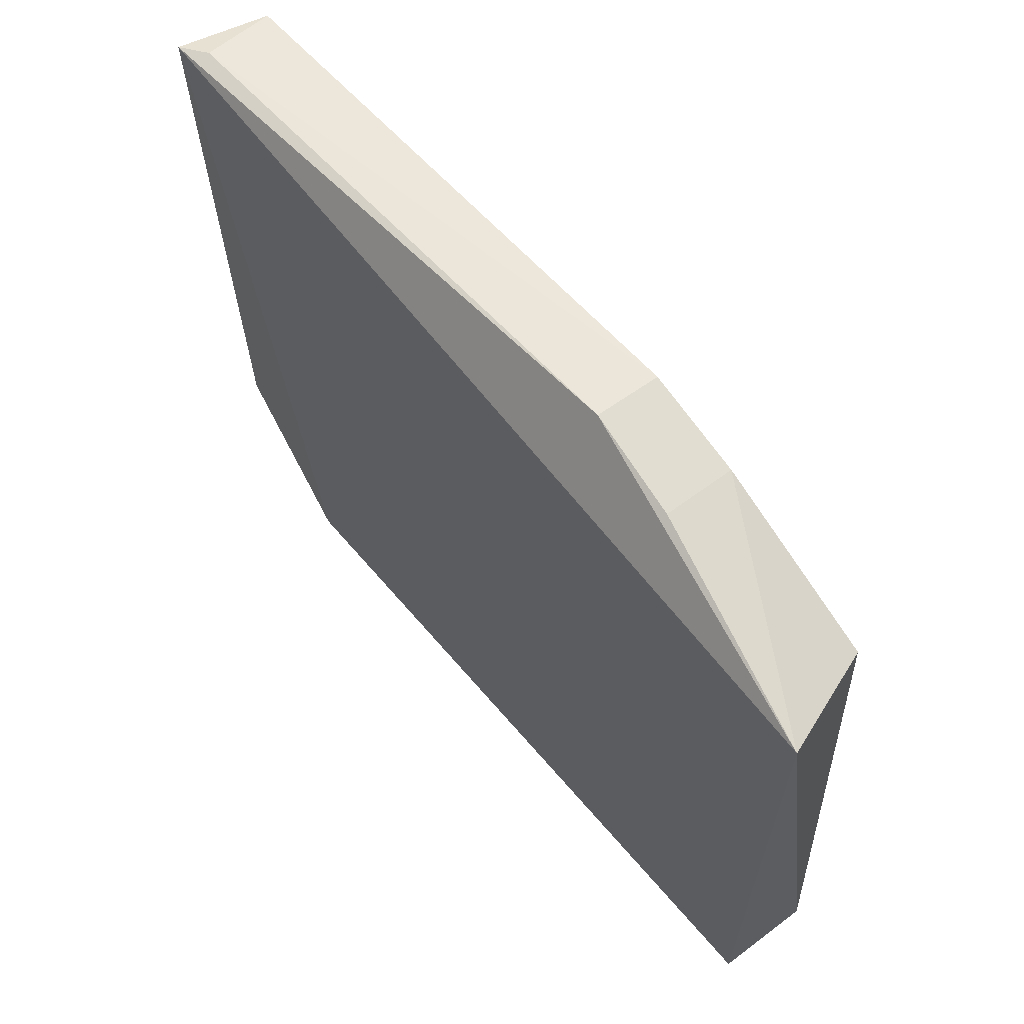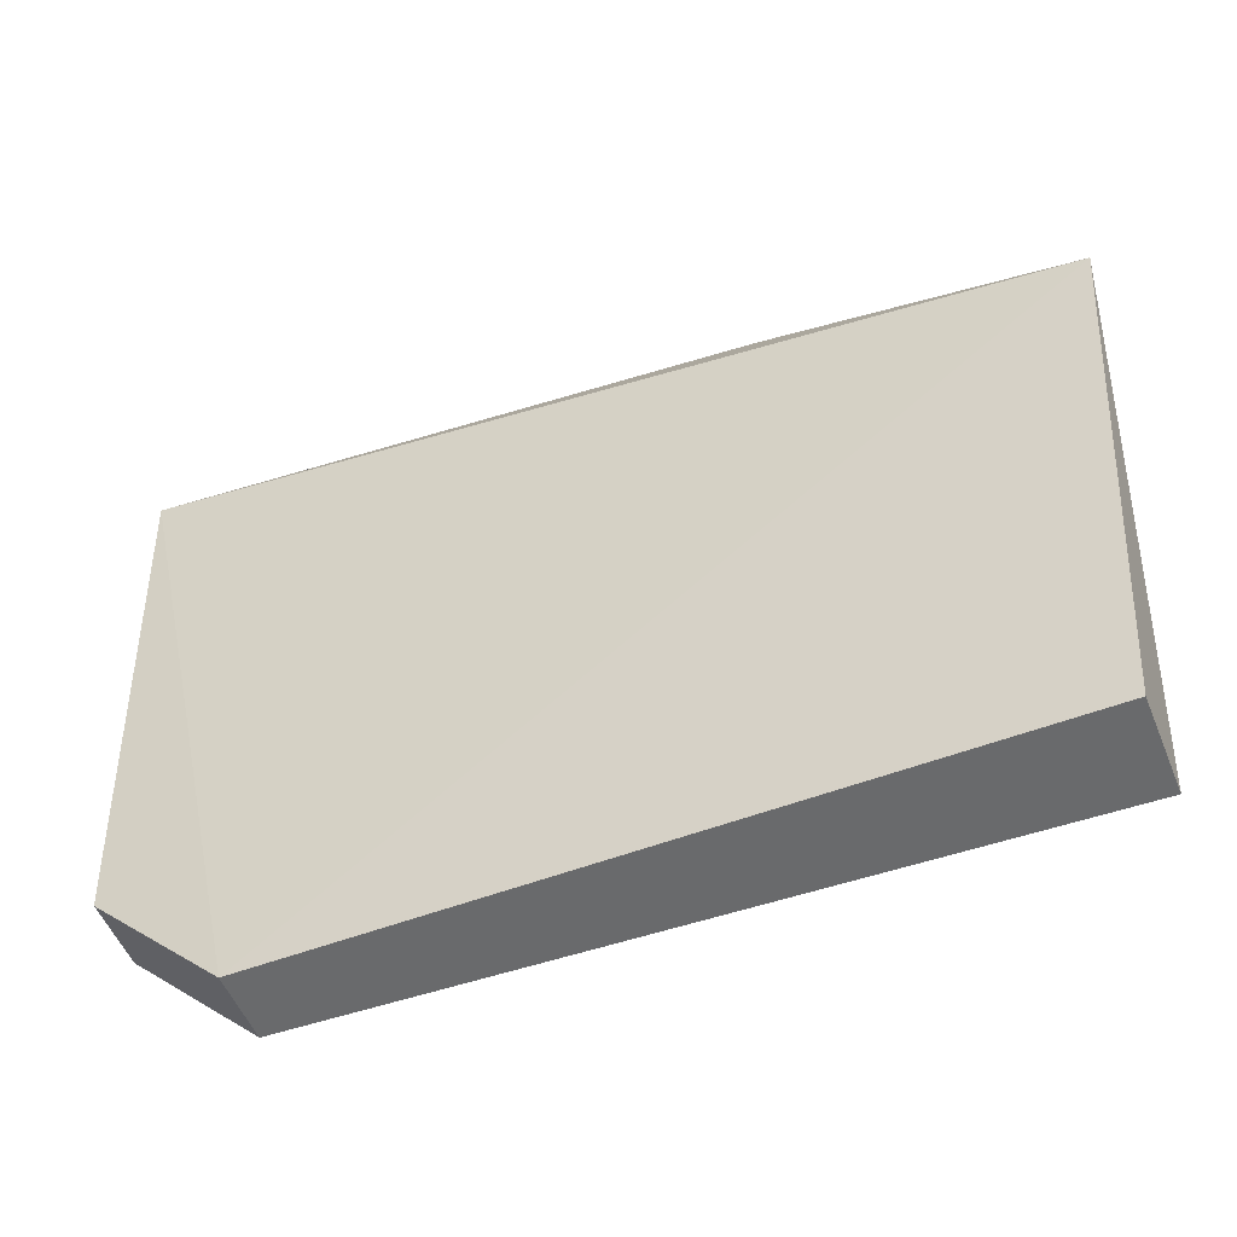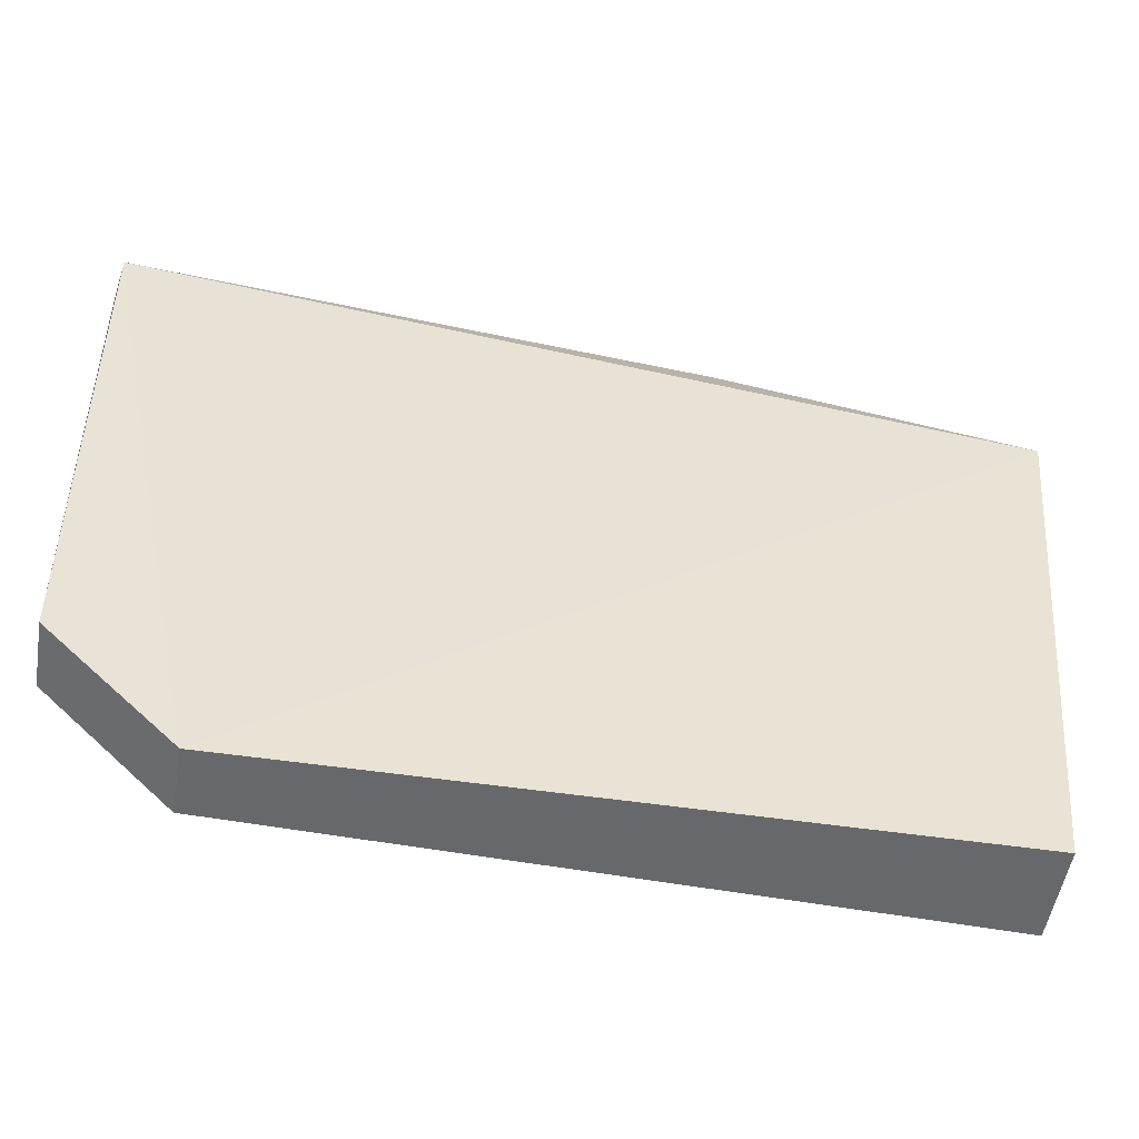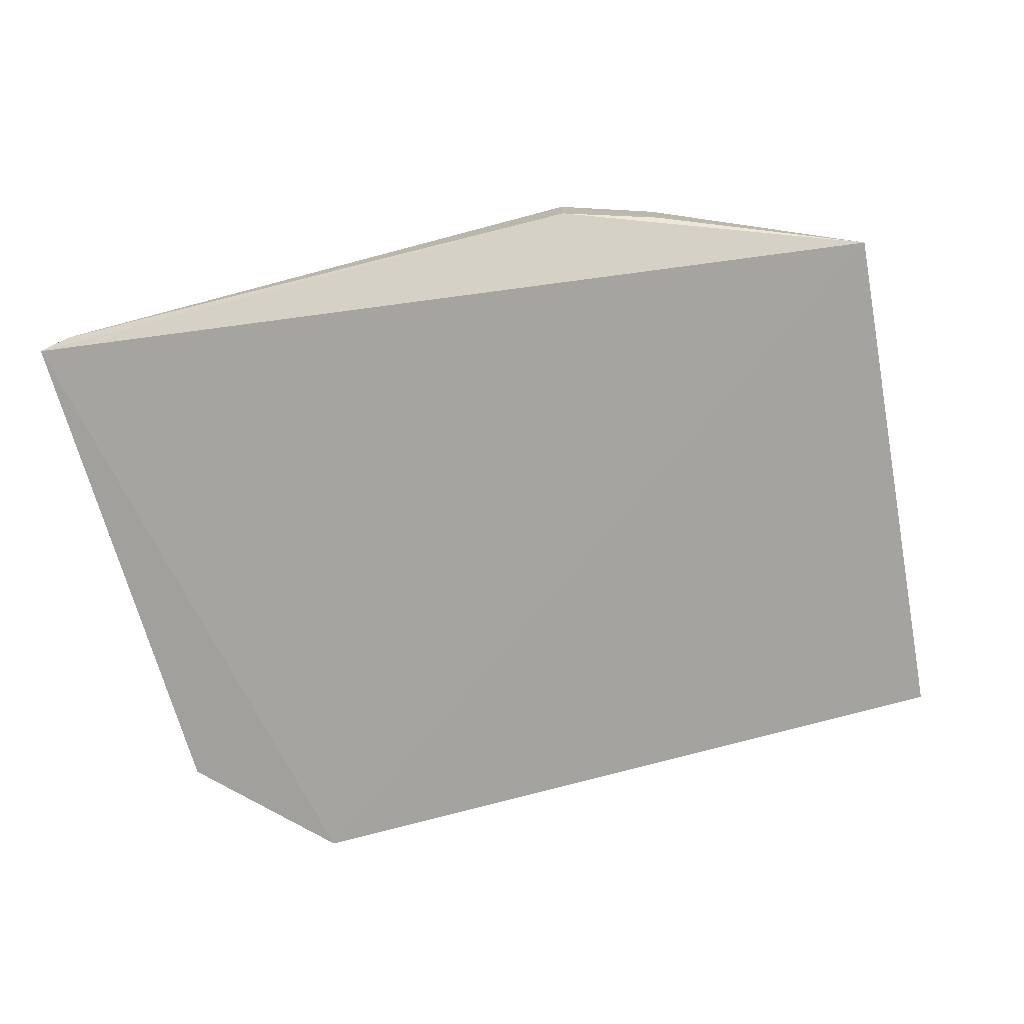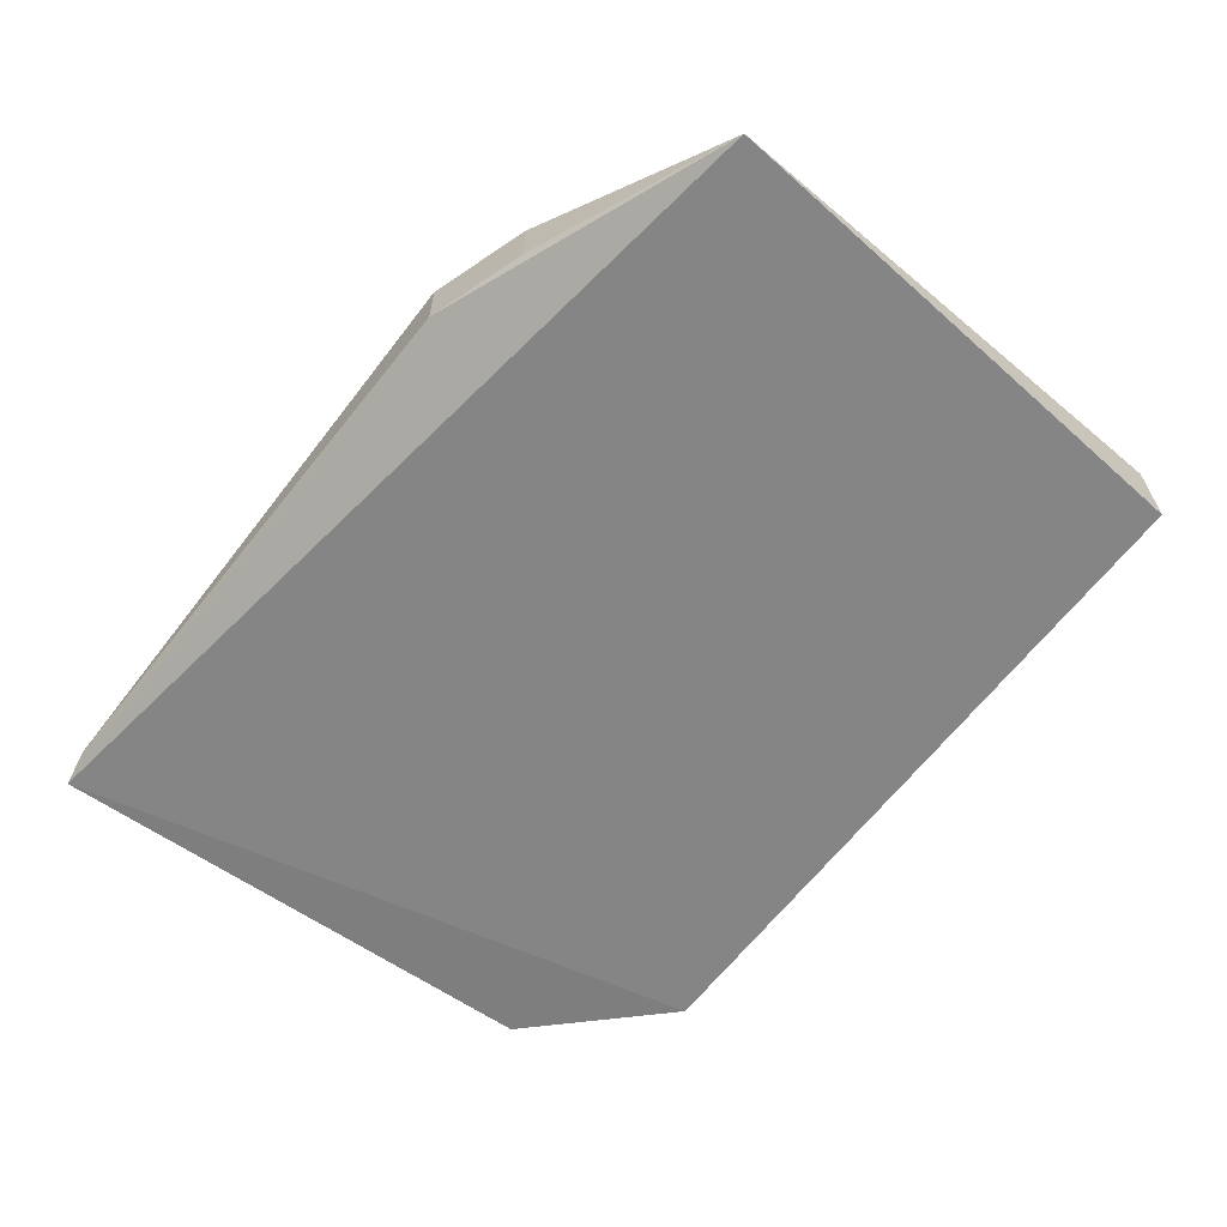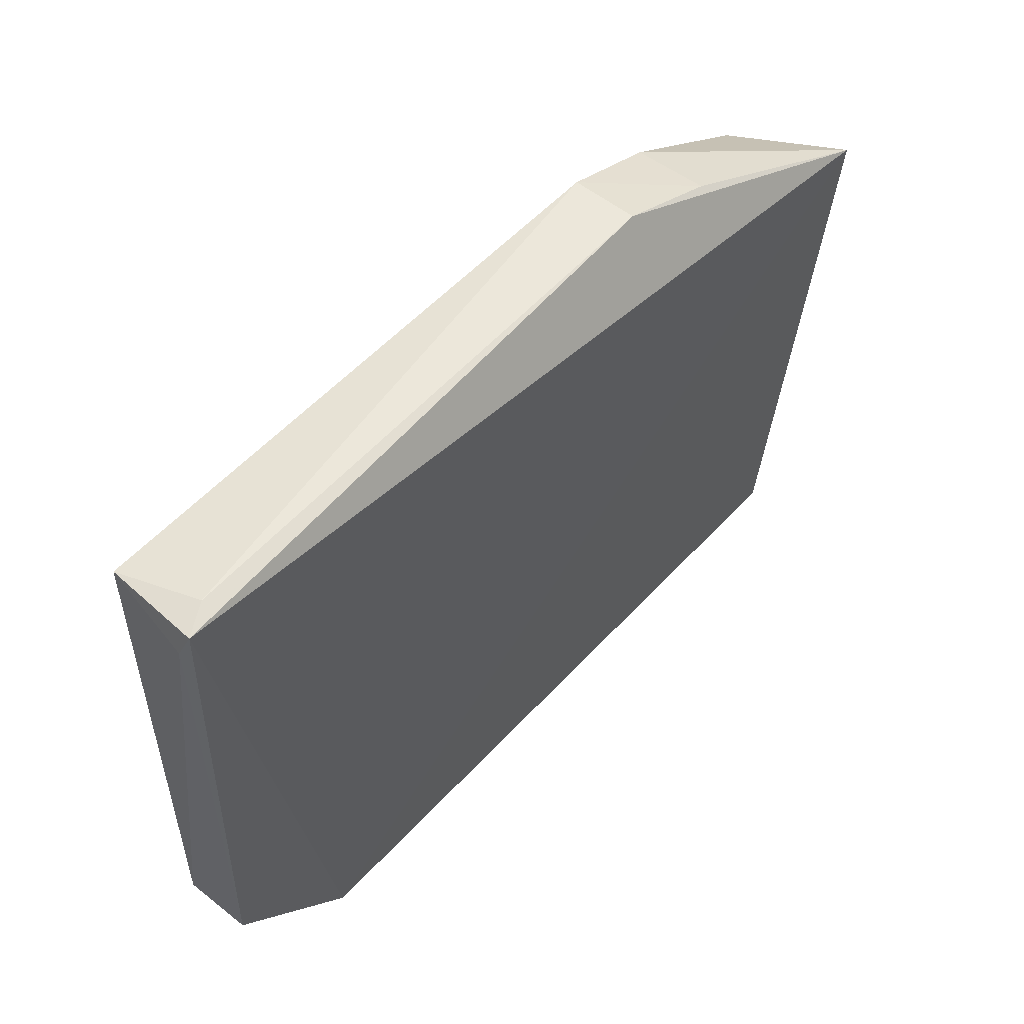
<metadata>
{"format":"obj","ext":"obj","renderer":"f3d","projection":"perspective","resolution":1024,"background":"white","views":[{"elev":54.4,"azim":-128.5,"up":"+Y"},{"elev":-52.9,"azim":-158.1,"up":"+Y"},{"elev":-52.3,"azim":170.6,"up":"+Y"},{"elev":-75.4,"azim":-164.8,"up":"+Z"},{"elev":-63.4,"azim":-127.4,"up":"+Z"},{"elev":52.3,"azim":130.5,"up":"+Y"}]}
</metadata>
<code>
v 0.01545 0.01394 0.008619
v 0.01545 -0.00952 0.00839
v 0.01587 0.01429 0.004232
v -0.02478 0.008857 0.003938
v -0.02266 -0.01538 0.009396
v 0.00959 -0.01539 0.00526
v -0.01094 0.01394 0.00869
v 0.01597 0.01283 0.00489
v 0.01544 -0.009519 0.005304
v -0.02265 -0.01538 0.005077
v 0.009603 -0.01539 0.008362
v 0.01452 0.01451 0.004952
v -0.01092 0.01391 0.005685
v -0.0227 0.008086 0.00918
v -0.01539 0.0125 0.005431
v -0.01534 0.01248 0.008742
f 5 2 1
f 6 4 3
f 8 1 2
f 8 3 1
f 9 6 3
f 9 8 2
f 9 3 8
f 10 5 4
f 10 4 6
f 11 2 5
f 11 10 6
f 11 5 10
f 11 9 2
f 11 6 9
f 12 7 1
f 12 1 3
f 13 3 4
f 13 12 3
f 13 7 12
f 14 5 1
f 14 1 7
f 14 4 5
f 15 13 4
f 15 7 13
f 16 14 7
f 16 4 14
f 16 15 4
f 16 7 15

</code>
